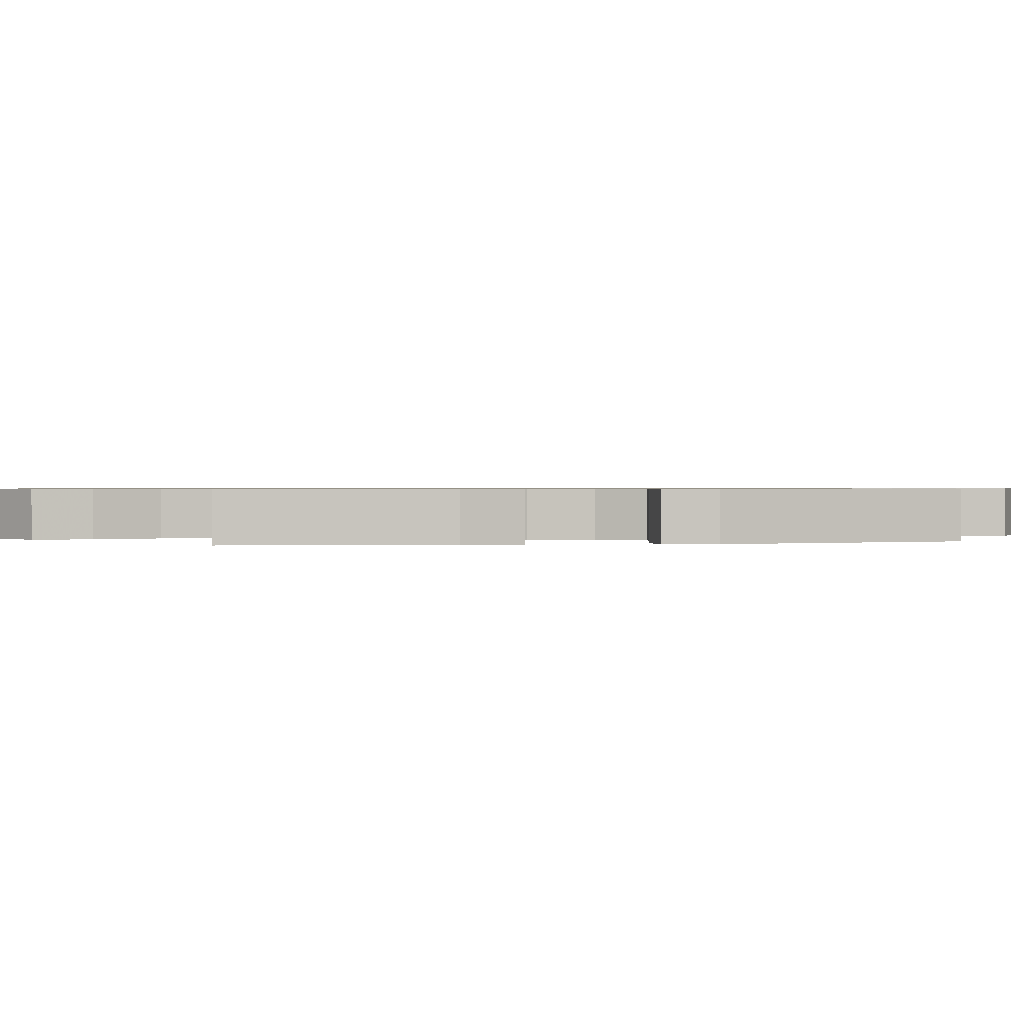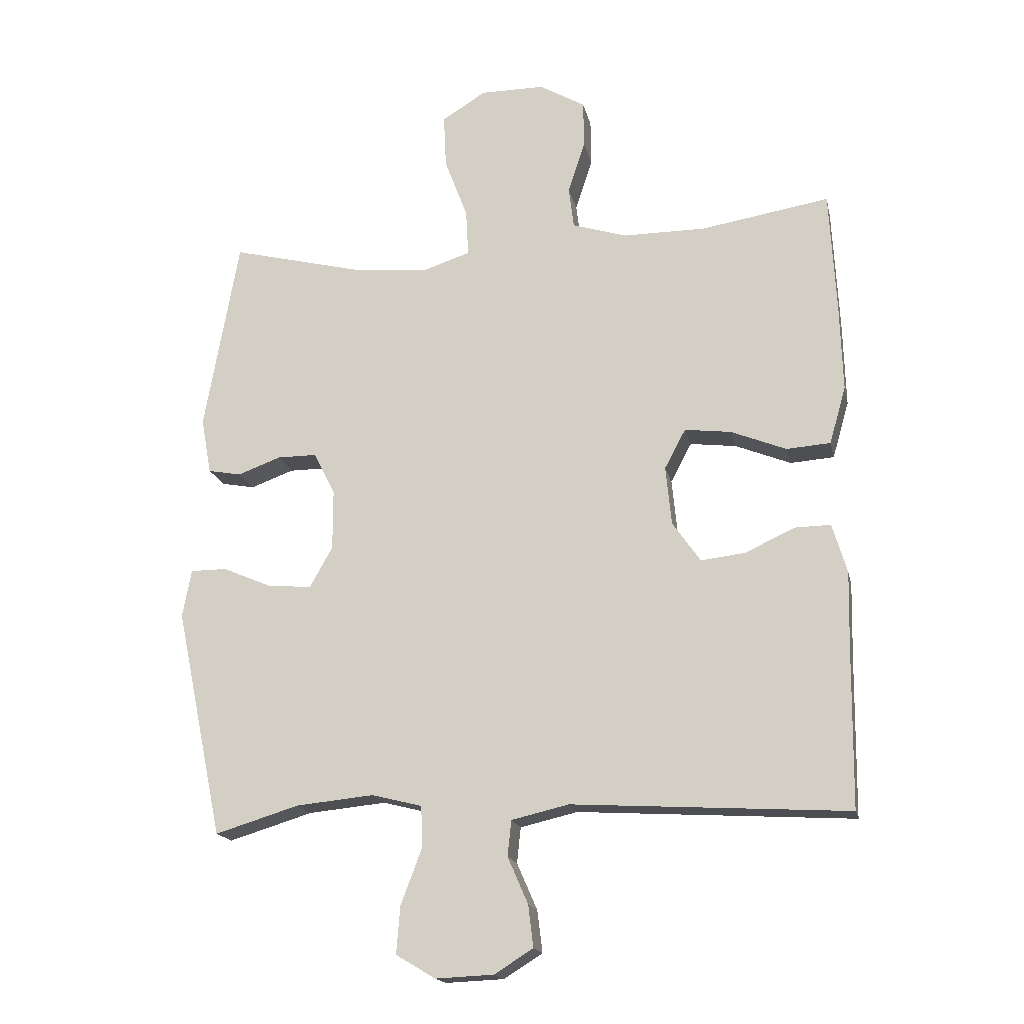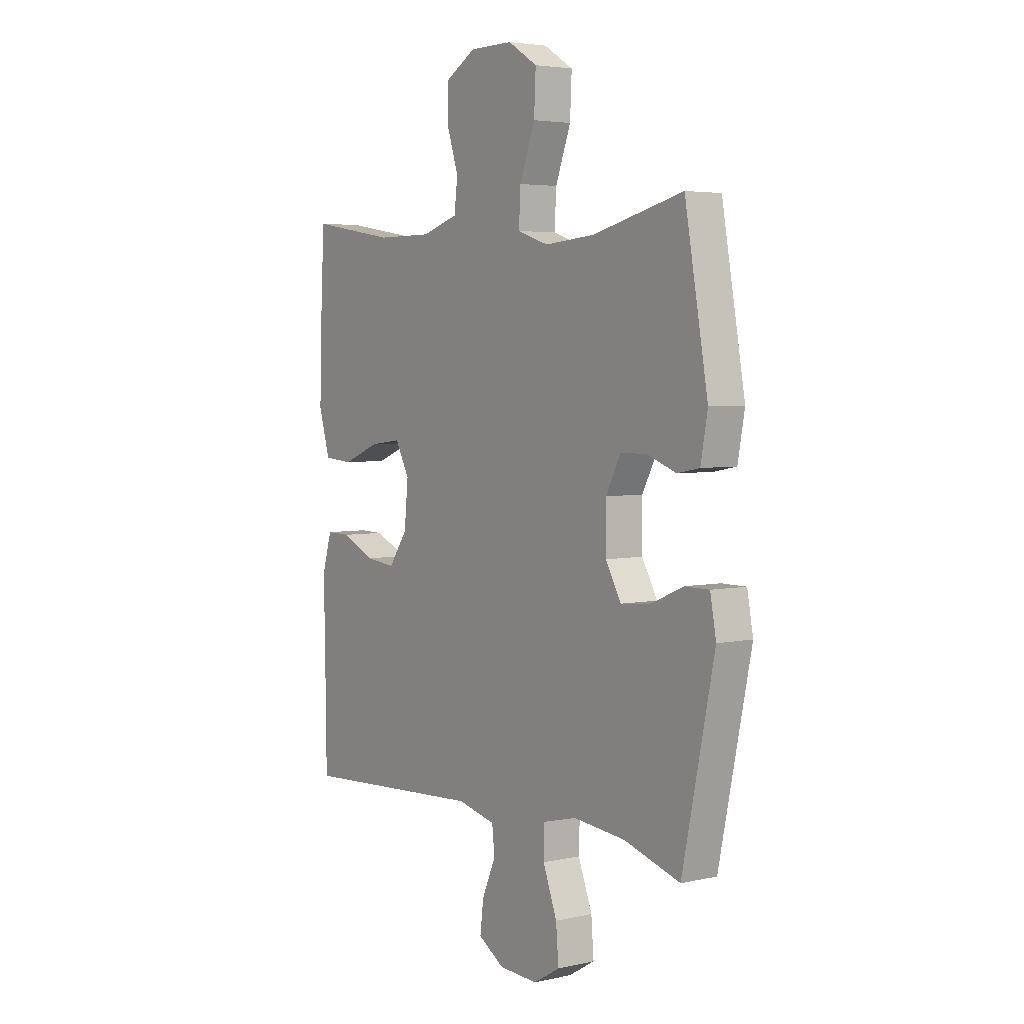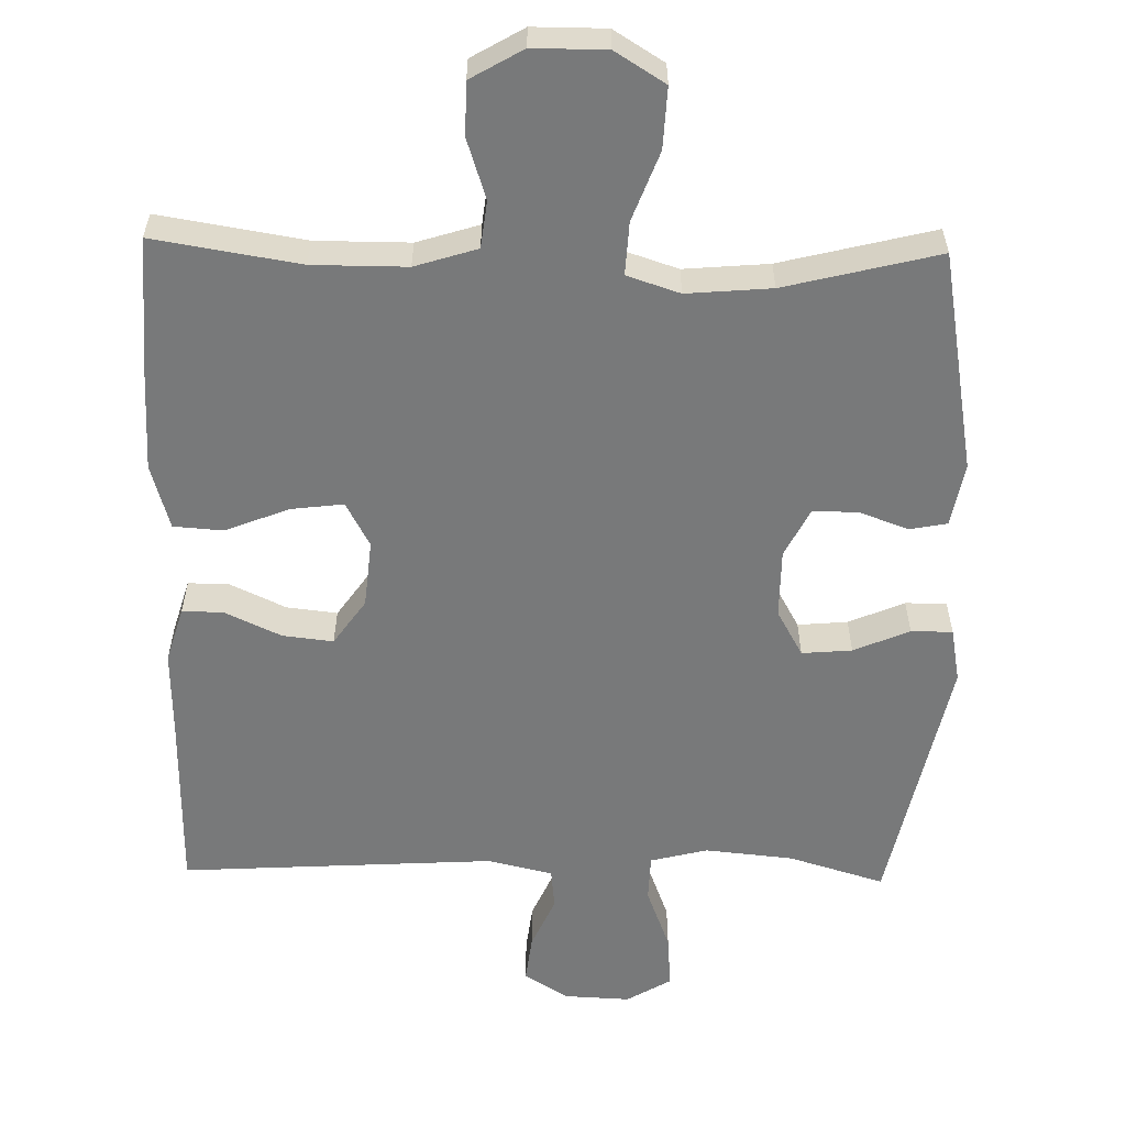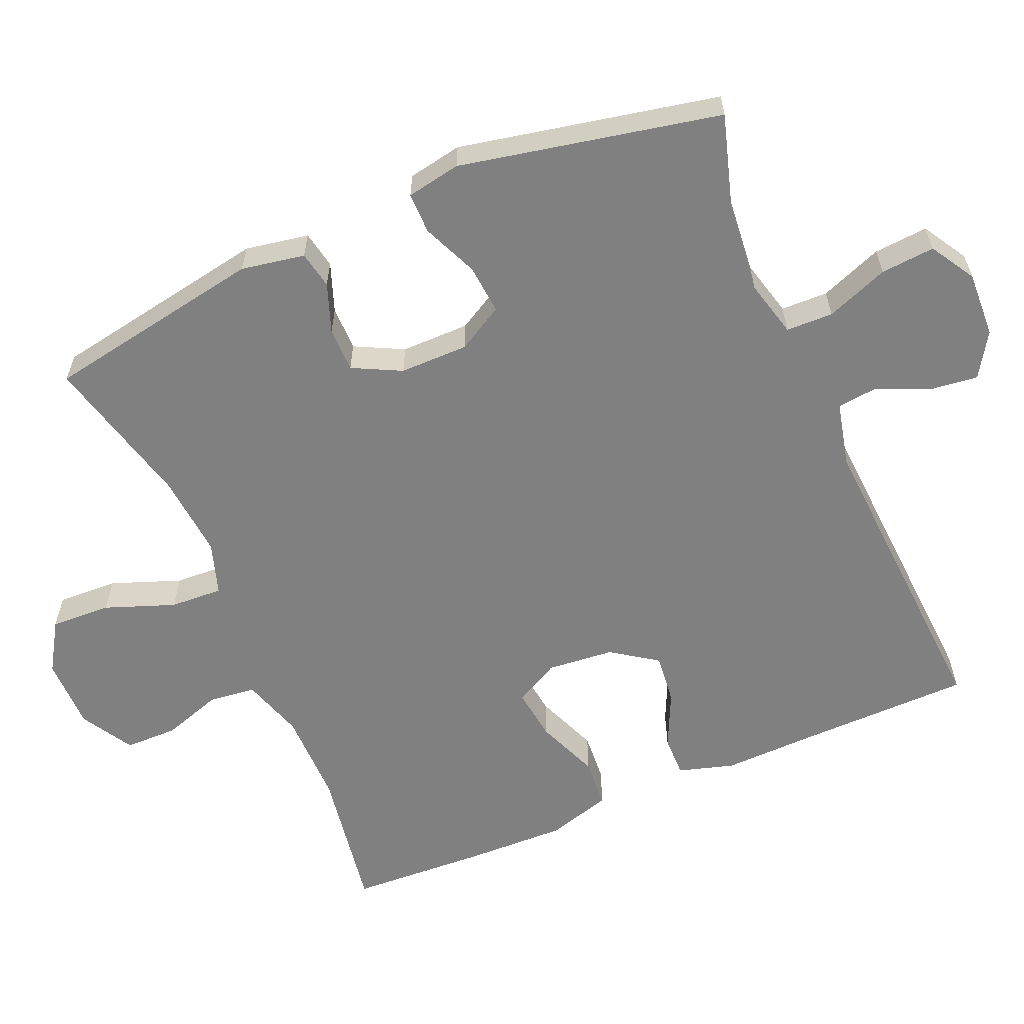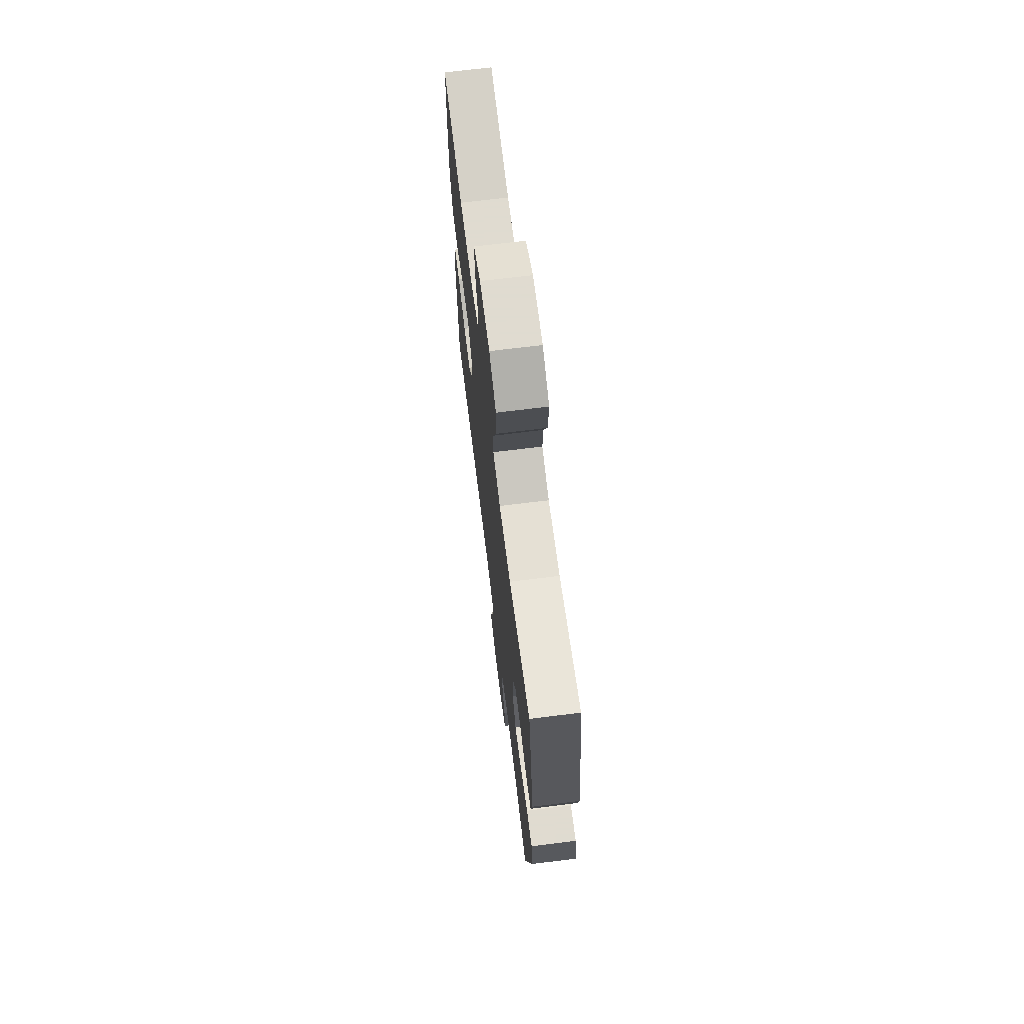
<metadata>
{"format":"obj","ext":"obj","renderer":"f3d","projection":"perspective","resolution":1024,"background":"white","views":[{"elev":0.7,"azim":77.6,"up":"+Y"},{"elev":-17.5,"azim":-167.9,"up":"+Z"},{"elev":4.2,"azim":54.3,"up":"+Z"},{"elev":-57.7,"azim":-1.2,"up":"+Y"},{"elev":-60.2,"azim":113.3,"up":"+Y"},{"elev":70.2,"azim":82.9,"up":"+Z"}]}
</metadata>
<code>
v 0.5 0.07 0.5
v 0.554 0.07 0.195
v 0.538 0.07 0.107
v 0.486 0.07 0.097
v 0.418 0.07 0.122
v 0.356 0.07 0.122
v 0.322 0.07 0.055
v 0.322 0.07 -0.04
v 0.358 0.07 -0.104
v 0.427 0.07 -0.098
v 0.504 0.07 -0.065
v 0.561 0.07 -0.065
v 0.575 0.07 -0.14
v 0.5 0.07 -0.5
v 0.368 0.07 -0.46
v 0.246 0.07 -0.448
v 0.167 0.07 -0.468
v 0.165 0.07 -0.533
v 0.198 0.07 -0.62
v 0.204 0.07 -0.695
v 0.142 0.07 -0.732
v 0.051 0.07 -0.728
v -0.01 0.07 -0.69
v -0.002 0.07 -0.624
v 0.03 0.07 -0.551
v 0.024 0.07 -0.495
v -0.066 0.07 -0.474
v -0.5 0.07 -0.5
v -0.503 0.07 -0.253
v -0.506 0.07 -0.13
v -0.483 0.07 -0.053
v -0.426 0.07 -0.054
v -0.349 0.07 -0.09
v -0.279 0.07 -0.098
v -0.235 0.07 -0.035
v -0.226 0.07 0.058
v -0.259 0.07 0.12
v -0.332 0.07 0.111
v -0.419 0.07 0.076
v -0.488 0.07 0.081
v -0.514 0.07 0.171
v -0.51 0.07 0.309
v -0.5 0.07 0.5
v -0.298 0.07 0.467
v -0.168 0.07 0.467
v -0.082 0.07 0.494
v -0.074 0.07 0.559
v -0.101 0.07 0.642
v -0.1 0.07 0.715
v -0.028 0.07 0.757
v 0.073 0.07 0.757
v 0.142 0.07 0.714
v 0.138 0.07 0.63
v 0.102 0.07 0.534
v 0.098 0.07 0.461
v 0.171 0.07 0.437
v 0.288 0.07 0.447
v 0.5 0 0.5
v 0.554 0 0.195
v 0.538 0 0.107
v 0.486 0 0.097
v 0.418 0 0.122
v 0.356 0 0.122
v 0.322 0 0.055
v 0.322 0 -0.04
v 0.358 0 -0.104
v 0.427 0 -0.098
v 0.504 0 -0.065
v 0.561 0 -0.065
v 0.575 0 -0.14
v 0.5 0 -0.5
v 0.368 0 -0.46
v 0.246 0 -0.448
v 0.167 0 -0.468
v 0.165 0 -0.533
v 0.198 0 -0.62
v 0.204 0 -0.695
v 0.142 0 -0.732
v 0.051 0 -0.728
v -0.01 0 -0.69
v -0.002 0 -0.624
v 0.03 0 -0.551
v 0.024 0 -0.495
v -0.066 0 -0.474
v -0.5 0 -0.5
v -0.503 0 -0.253
v -0.506 0 -0.13
v -0.483 0 -0.053
v -0.426 0 -0.054
v -0.349 0 -0.09
v -0.279 0 -0.098
v -0.235 0 -0.035
v -0.226 0 0.058
v -0.259 0 0.12
v -0.332 0 0.111
v -0.419 0 0.076
v -0.488 0 0.081
v -0.514 0 0.171
v -0.51 0 0.309
v -0.5 0 0.5
v -0.298 0 0.467
v -0.168 0 0.467
v -0.082 0 0.494
v -0.074 0 0.559
v -0.101 0 0.642
v -0.1 0 0.715
v -0.028 0 0.757
v 0.073 0 0.757
v 0.142 0 0.714
v 0.138 0 0.63
v 0.102 0 0.534
v 0.098 0 0.461
v 0.171 0 0.437
v 0.288 0 0.447
f 52 53 54
f 51 52 54
f 50 51 54
f 49 50 54
f 48 49 54
f 47 48 54
f 46 47 54 55
f 45 46 55 56
f 42 43 44
f 41 42 44
f 40 41 44
f 39 40 44
f 38 39 44
f 44 45 56
f 38 44 56
f 37 38 56
f 31 32 33
f 30 31 33
f 29 30 33
f 29 33 34
f 28 29 34
f 27 28 34
f 26 27 34 35
f 23 24 25
f 22 23 25
f 21 22 25
f 20 21 25
f 19 20 25
f 18 19 25
f 17 18 25 26
f 26 35 36
f 17 26 36
f 16 17 36
f 13 14 15
f 12 13 15
f 11 12 15
f 10 11 15
f 9 10 15 16
f 3 4 5
f 2 3 5
f 1 2 5
f 57 1 5
f 57 5 6
f 56 57 6 7
f 37 56 7 8
f 16 36 37
f 9 16 37
f 8 9 37
f 111 110 109
f 111 109 108
f 111 108 107
f 111 107 106
f 111 106 105
f 111 105 104
f 112 111 104 103
f 113 112 103 102
f 101 100 99
f 101 99 98
f 101 98 97
f 101 97 96
f 101 96 95
f 113 102 101
f 113 101 95
f 113 95 94
f 90 89 88
f 90 88 87
f 90 87 86
f 91 90 86
f 91 86 85
f 91 85 84
f 92 91 84 83
f 82 81 80
f 82 80 79
f 82 79 78
f 82 78 77
f 82 77 76
f 82 76 75
f 83 82 75 74
f 93 92 83
f 93 83 74
f 93 74 73
f 72 71 70
f 72 70 69
f 72 69 68
f 72 68 67
f 73 72 67 66
f 62 61 60
f 62 60 59
f 62 59 58
f 62 58 114
f 63 62 114
f 64 63 114 113
f 65 64 113 94
f 94 93 73
f 94 73 66
f 94 66 65
f 1 58 59 2
f 2 59 60 3
f 3 60 61 4
f 4 61 62 5
f 5 62 63 6
f 6 63 64 7
f 7 64 65 8
f 8 65 66 9
f 9 66 67 10
f 10 67 68 11
f 11 68 69 12
f 12 69 70 13
f 13 70 71 14
f 14 71 72 15
f 15 72 73 16
f 16 73 74 17
f 17 74 75 18
f 18 75 76 19
f 19 76 77 20
f 20 77 78 21
f 21 78 79 22
f 22 79 80 23
f 23 80 81 24
f 24 81 82 25
f 25 82 83 26
f 26 83 84 27
f 27 84 85 28
f 28 85 86 29
f 29 86 87 30
f 30 87 88 31
f 31 88 89 32
f 32 89 90 33
f 33 90 91 34
f 34 91 92 35
f 35 92 93 36
f 36 93 94 37
f 37 94 95 38
f 38 95 96 39
f 39 96 97 40
f 40 97 98 41
f 41 98 99 42
f 42 99 100 43
f 43 100 101 44
f 44 101 102 45
f 45 102 103 46
f 46 103 104 47
f 47 104 105 48
f 48 105 106 49
f 49 106 107 50
f 50 107 108 51
f 51 108 109 52
f 52 109 110 53
f 53 110 111 54
f 54 111 112 55
f 55 112 113 56
f 56 113 114 57
f 57 114 58 1

</code>
